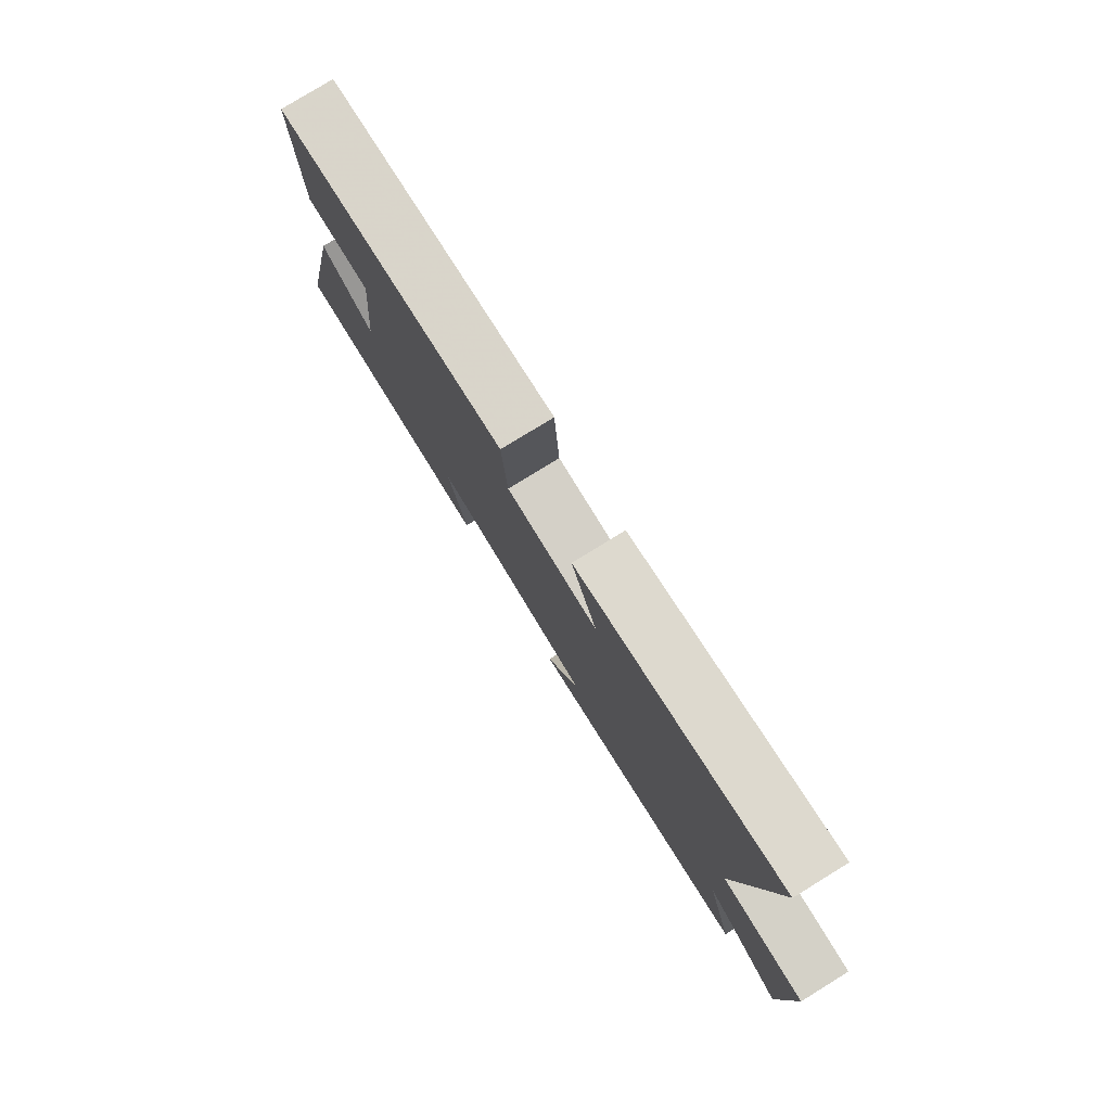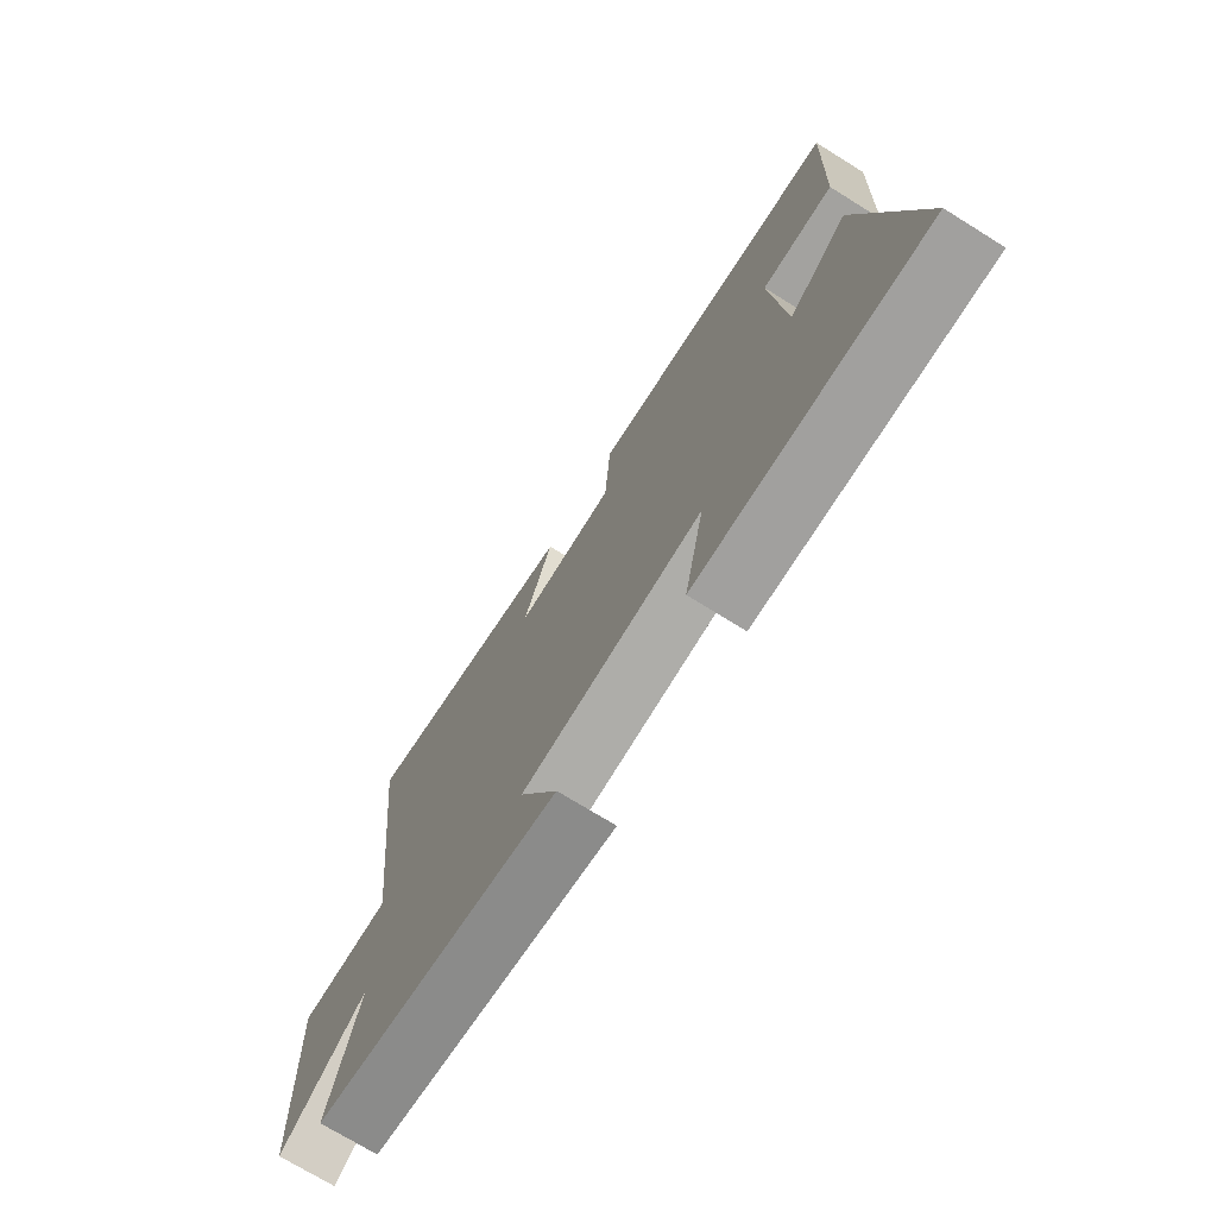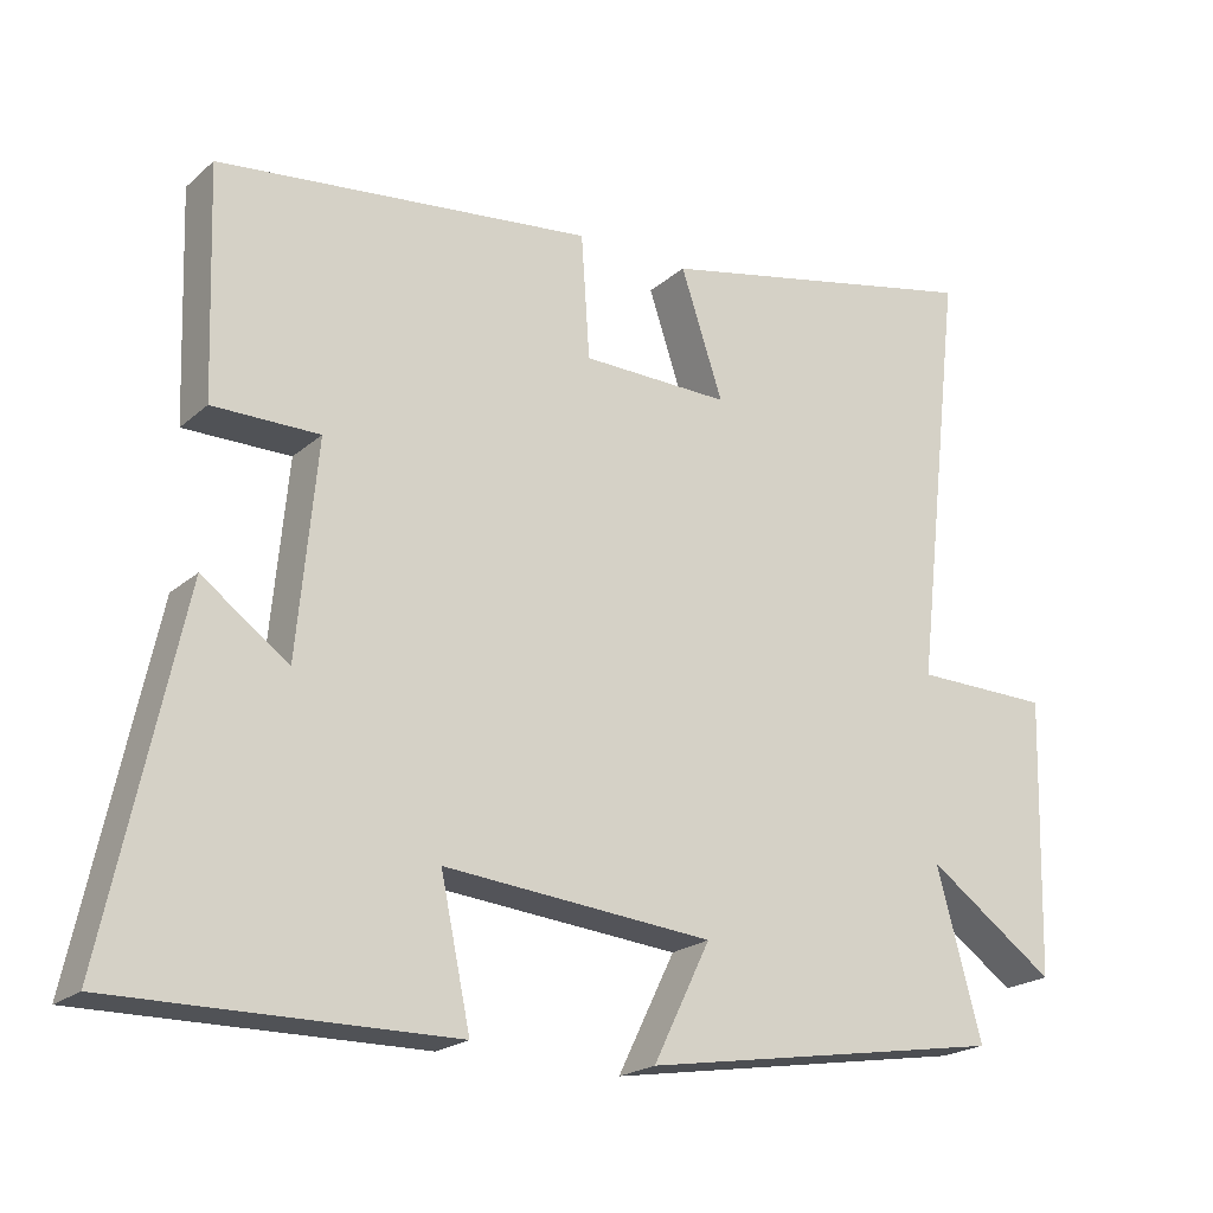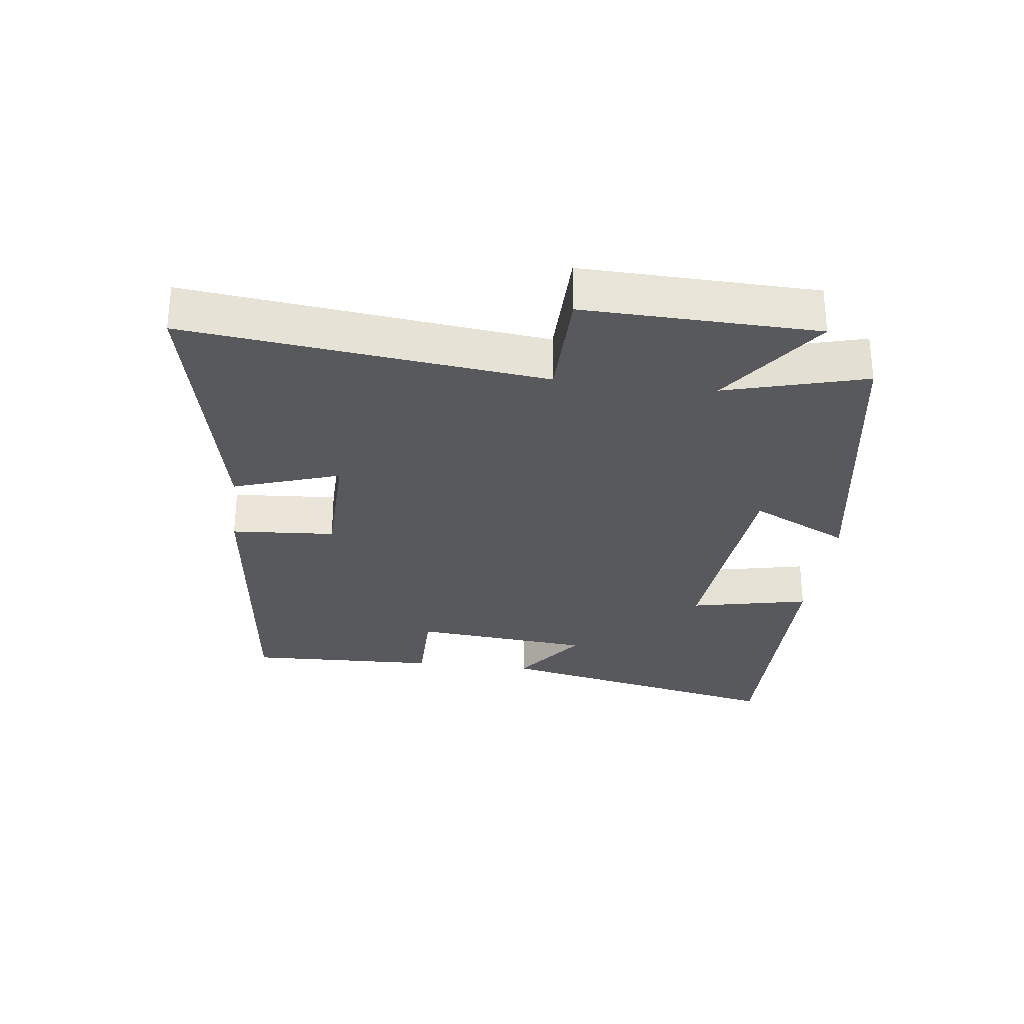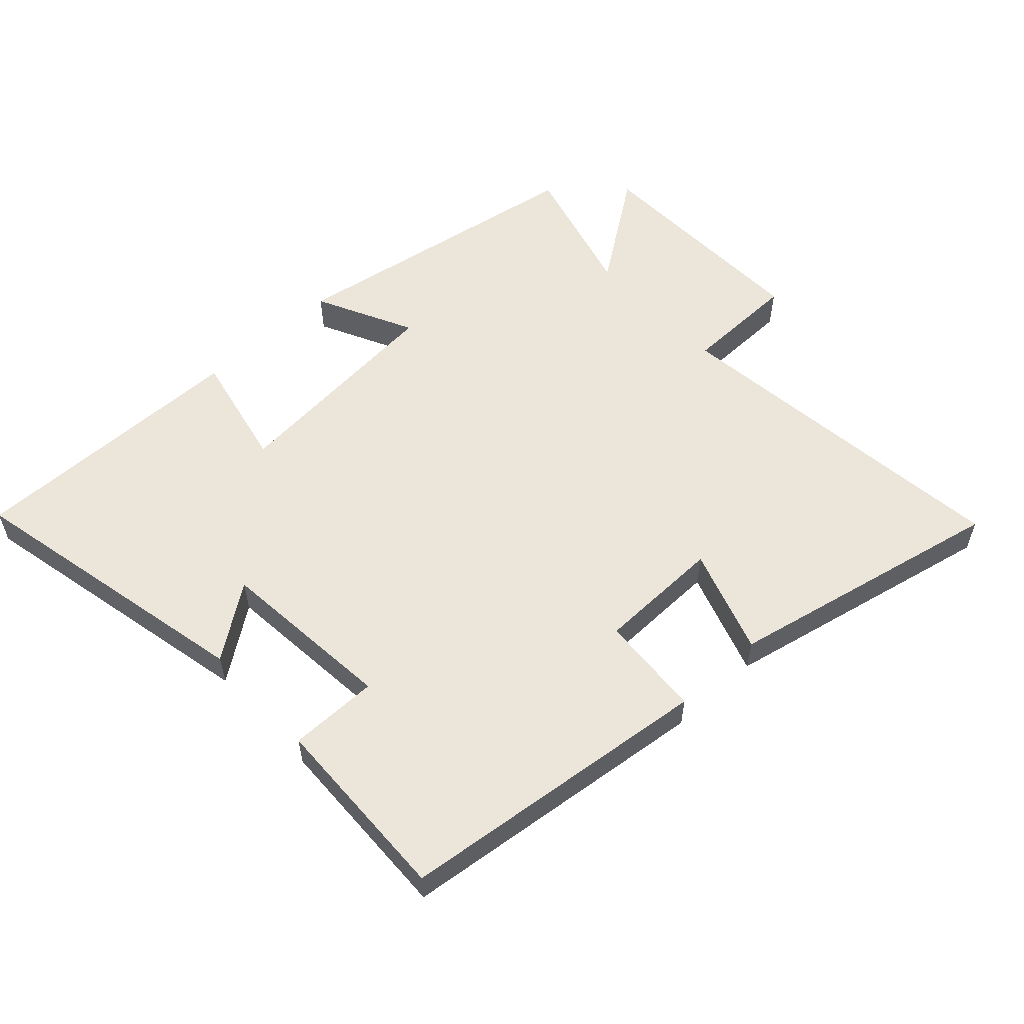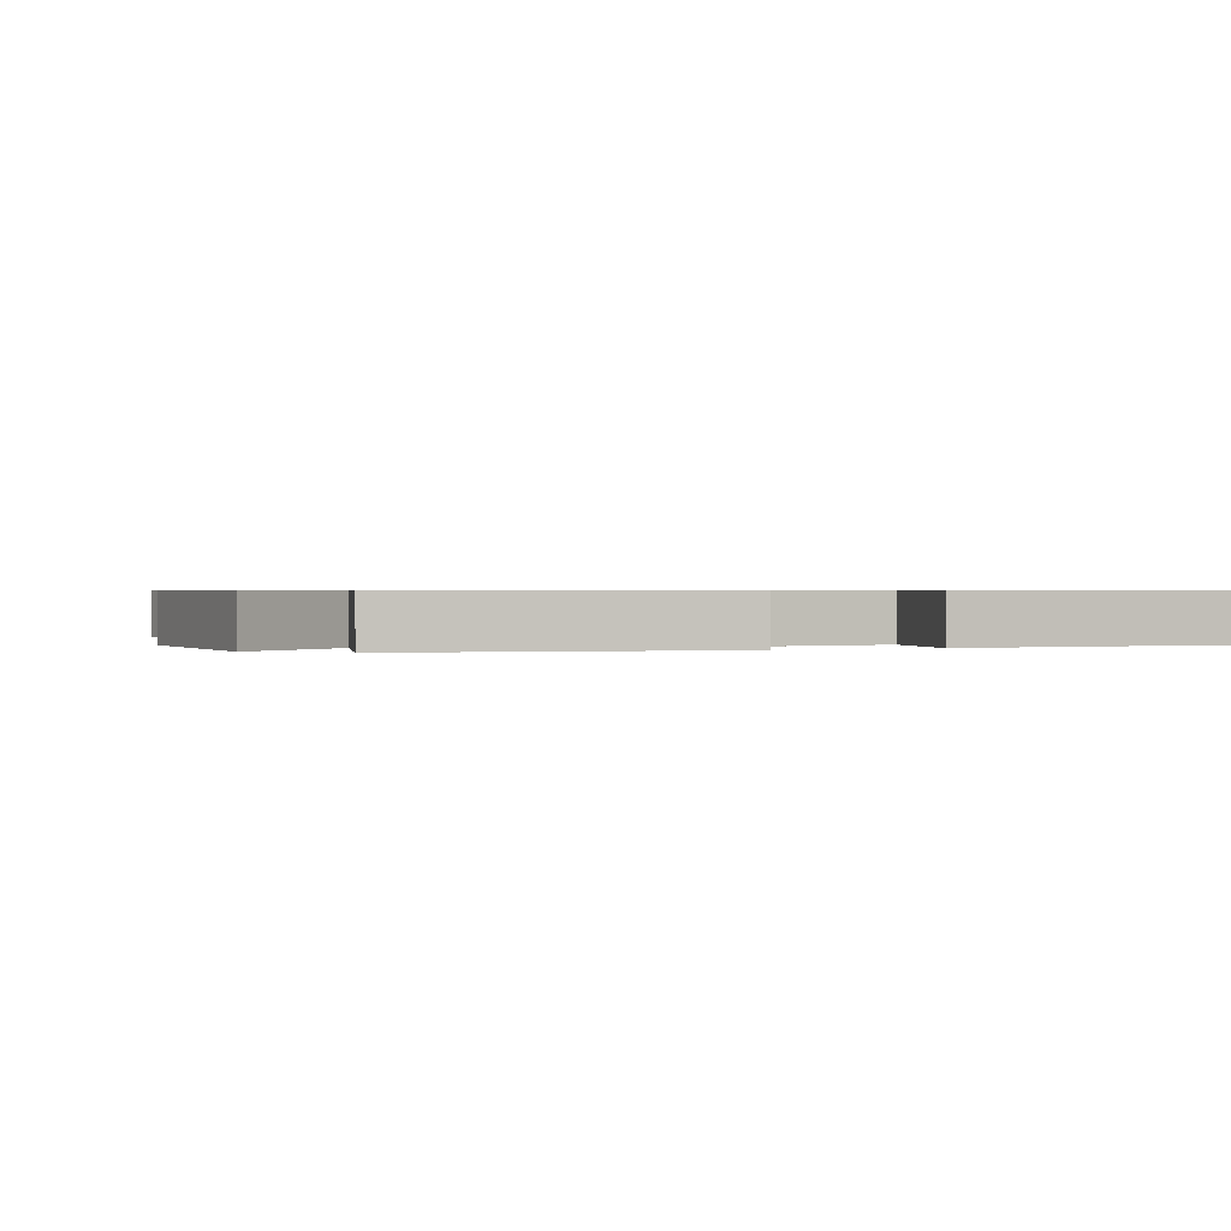
<metadata>
{"format":"obj","ext":"obj","renderer":"f3d","projection":"perspective","resolution":1024,"background":"white","views":[{"elev":79.2,"azim":58.4,"up":"+Z"},{"elev":-72.4,"azim":-121.9,"up":"+Z"},{"elev":-21.0,"azim":-33.9,"up":"+Z"},{"elev":-29.2,"azim":83.0,"up":"+Y"},{"elev":56.0,"azim":-42.7,"up":"+Y"},{"elev":0.6,"azim":156.4,"up":"+Y"}]}
</metadata>
<code>
v -0.51 0.07 0.445
v -0.02 0.07 0.5
v -0.009 0.07 0.339
v 0.185 0.07 0.335
v 0.13 0.07 0.5
v 0.564 0.07 0.592
v 0.5 0.07 0.04
v 0.678 0.07 0.037
v 0.668 0.07 -0.323
v 0.5 0.07 -0.204
v 0.559 0.07 -0.421
v 0.08 0.07 -0.5
v 0.155 0.07 -0.348
v -0.197 0.07 -0.316
v -0.158 0.07 -0.5
v -0.599 0.07 -0.505
v -0.5 0.07 -0.045
v -0.387 0.07 -0.127
v -0.361 0.07 0.149
v -0.5 0.07 0.149
v -0.51 0 0.445
v -0.02 0 0.5
v -0.009 0 0.339
v 0.185 0 0.335
v 0.13 0 0.5
v 0.564 0 0.592
v 0.5 0 0.04
v 0.678 0 0.037
v 0.668 0 -0.323
v 0.5 0 -0.204
v 0.559 0 -0.421
v 0.08 0 -0.5
v 0.155 0 -0.348
v -0.197 0 -0.316
v -0.158 0 -0.5
v -0.599 0 -0.505
v -0.5 0 -0.045
v -0.387 0 -0.127
v -0.361 0 0.149
v -0.5 0 0.149
f 1 2 3
f 20 1 3
f 19 20 3
f 18 19 3 4
f 16 17 18
f 15 16 18
f 14 15 18
f 13 14 18 4
f 10 11 12 13
f 10 13 4
f 7 8 9 10
f 7 10 4 5
f 5 6 7
f 23 22 21
f 23 21 40
f 23 40 39
f 24 23 39 38
f 38 37 36
f 38 36 35
f 38 35 34
f 24 38 34 33
f 33 32 31 30
f 24 33 30
f 30 29 28 27
f 25 24 30 27
f 27 26 25
f 1 21 22 2
f 2 22 23 3
f 3 23 24 4
f 4 24 25 5
f 5 25 26 6
f 6 26 27 7
f 7 27 28 8
f 8 28 29 9
f 9 29 30 10
f 10 30 31 11
f 11 31 32 12
f 12 32 33 13
f 13 33 34 14
f 14 34 35 15
f 15 35 36 16
f 16 36 37 17
f 17 37 38 18
f 18 38 39 19
f 19 39 40 20
f 20 40 21 1

</code>
